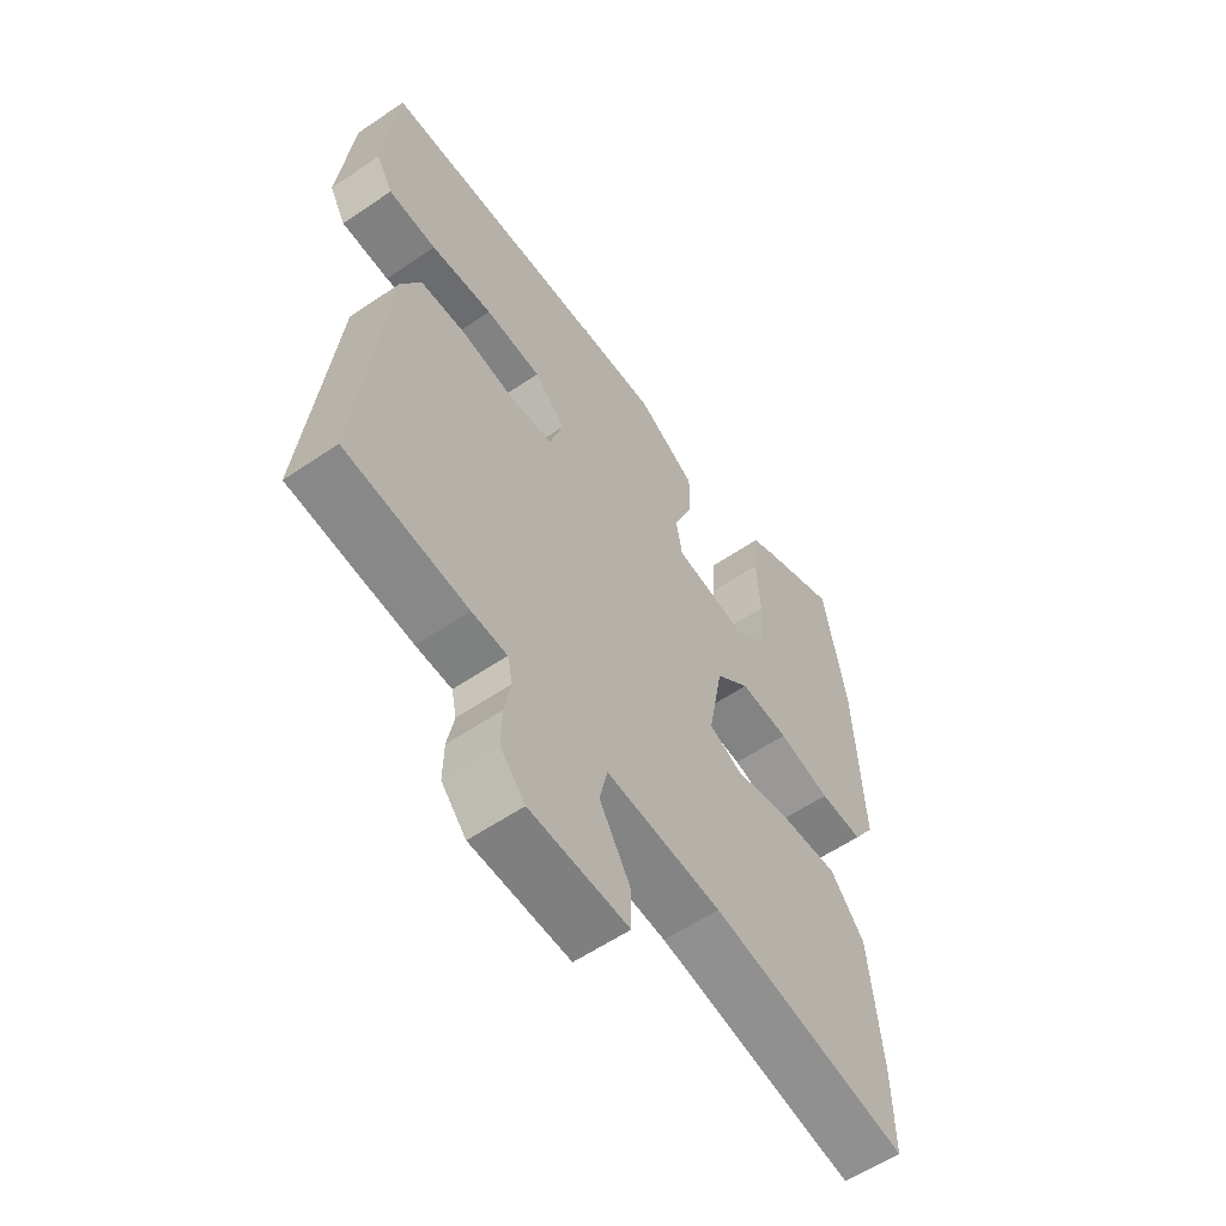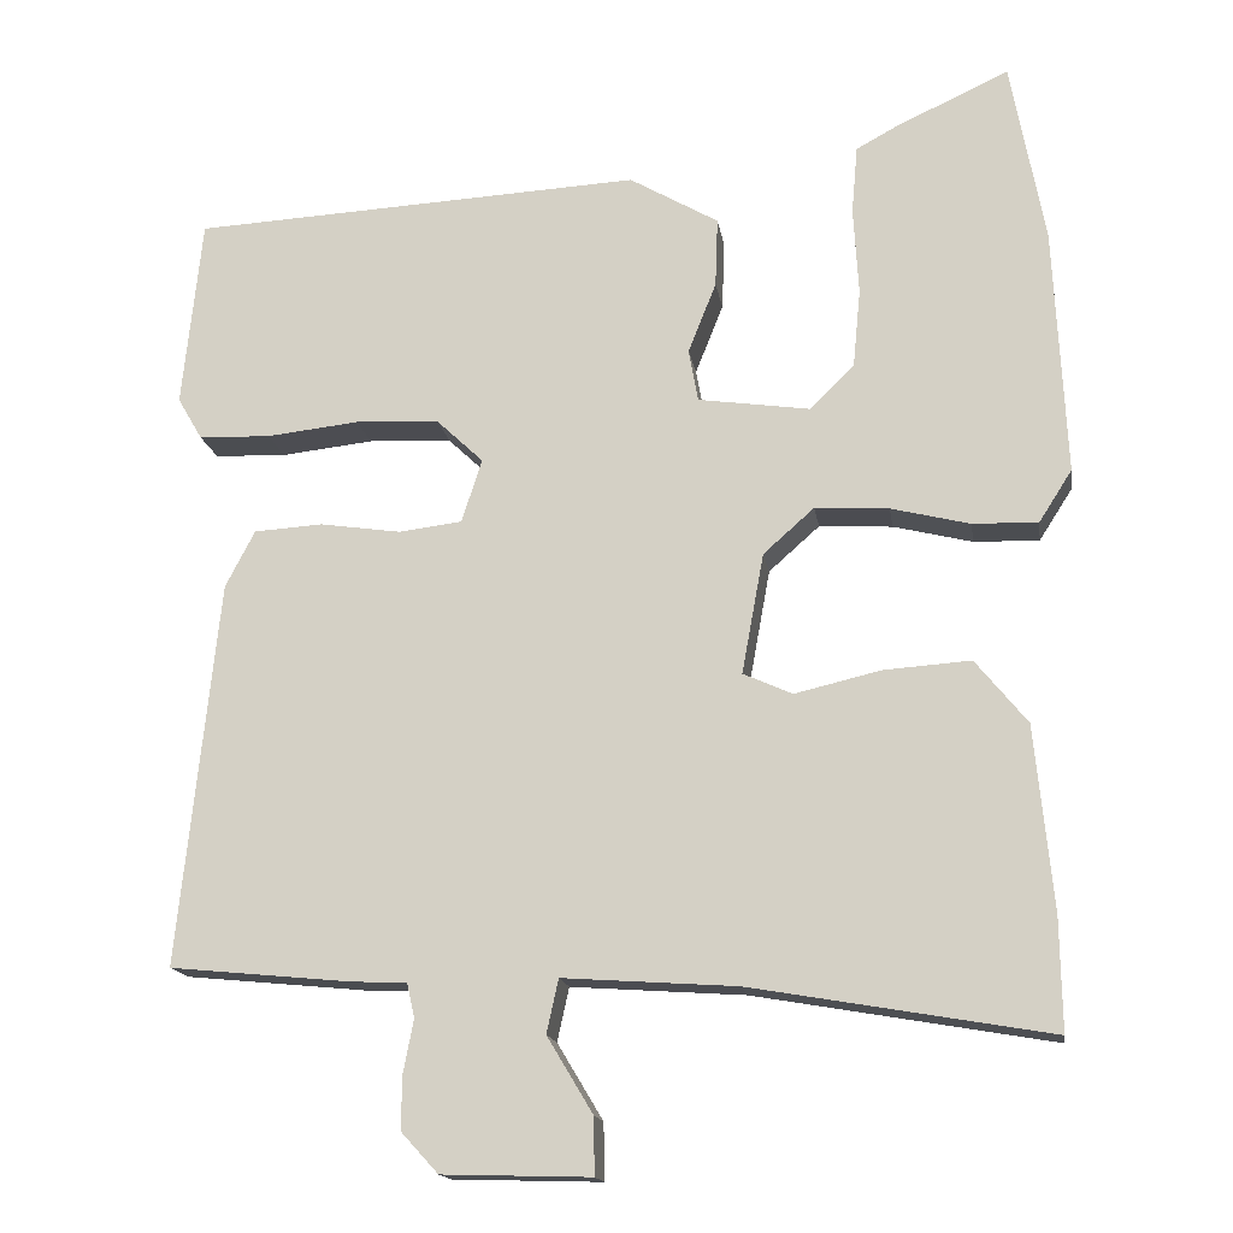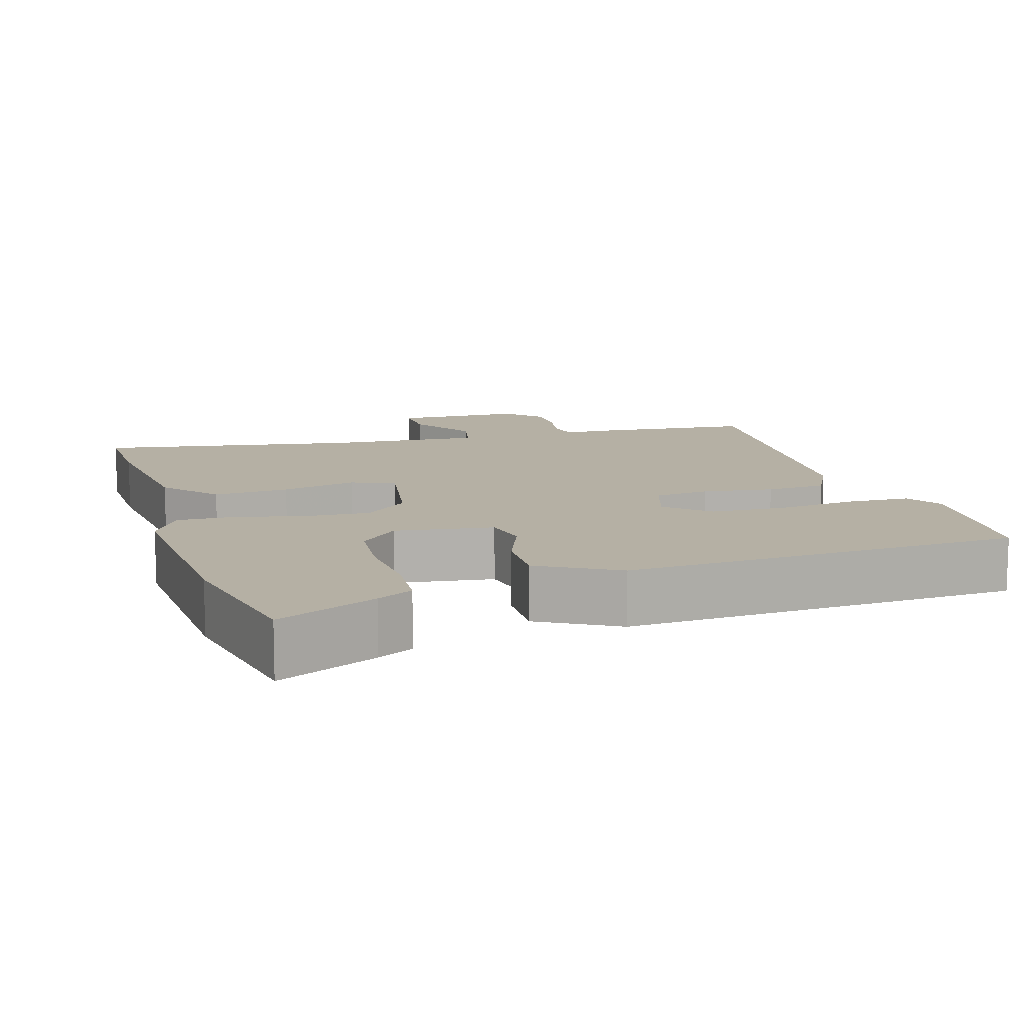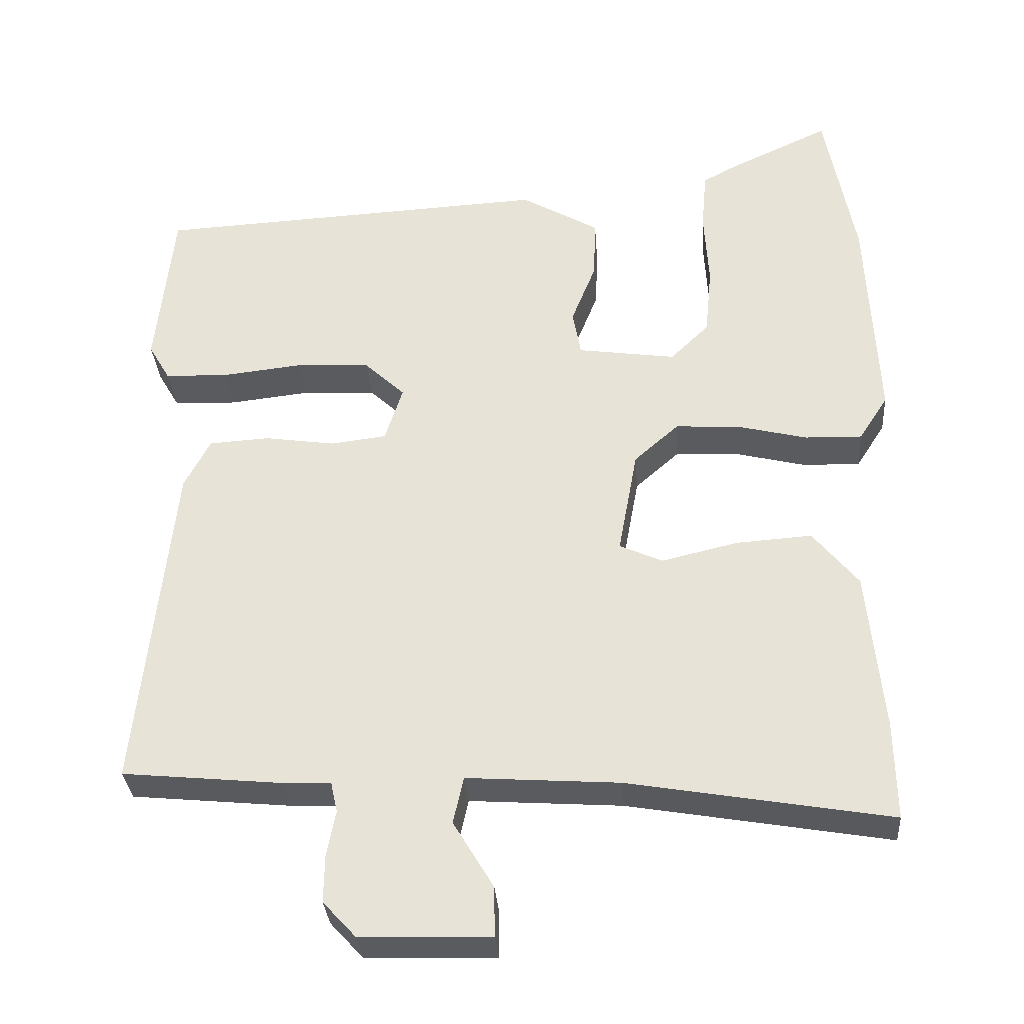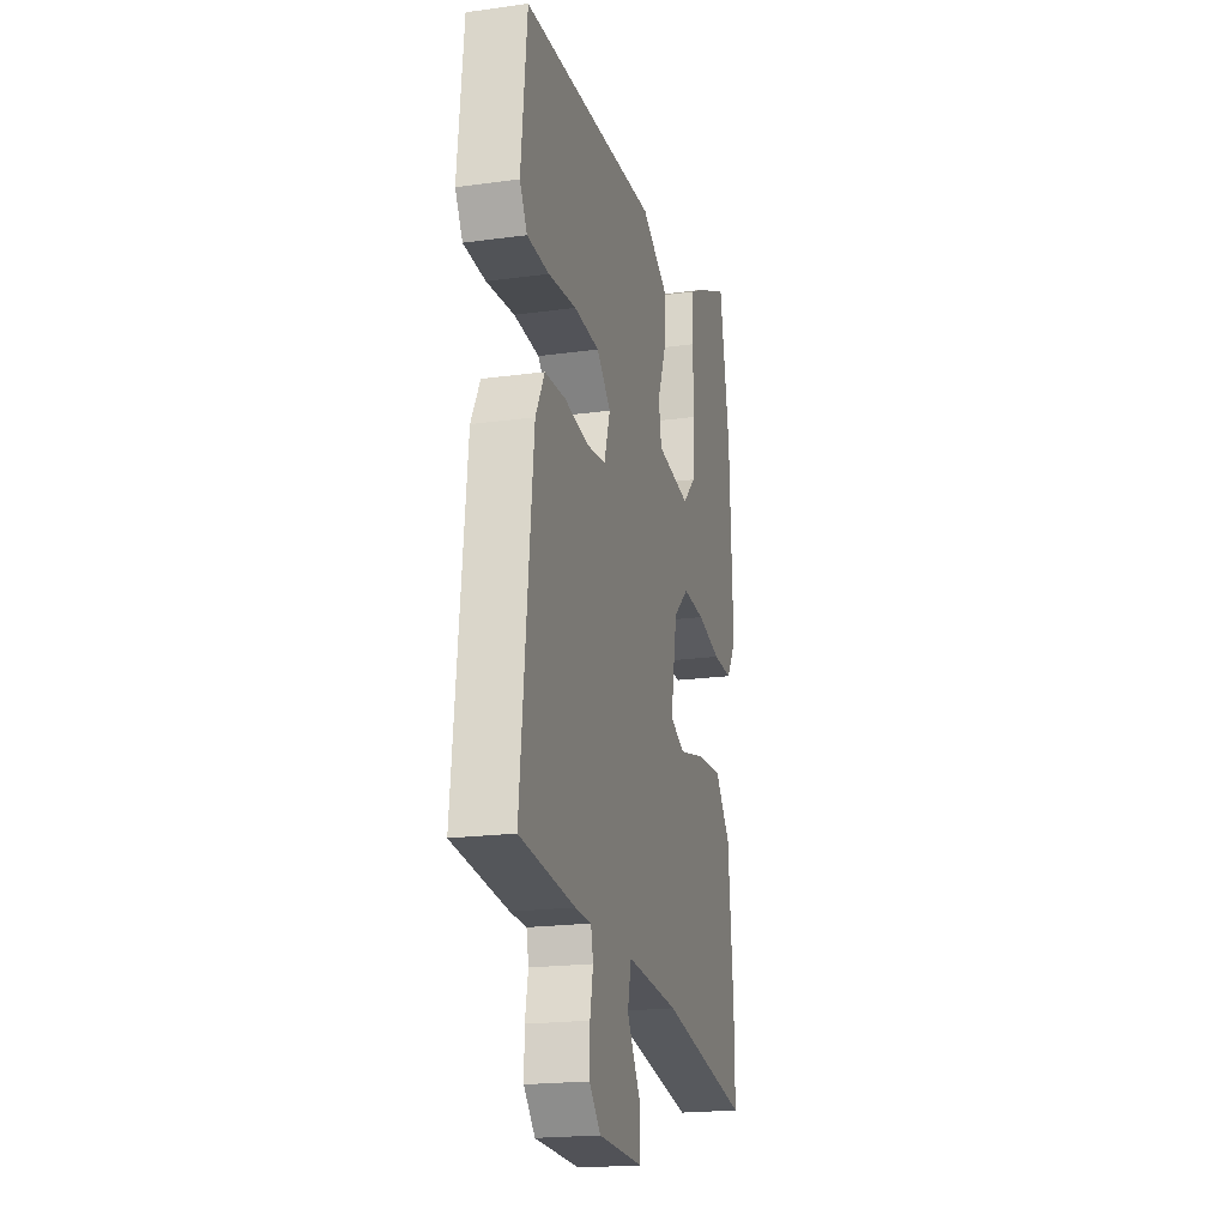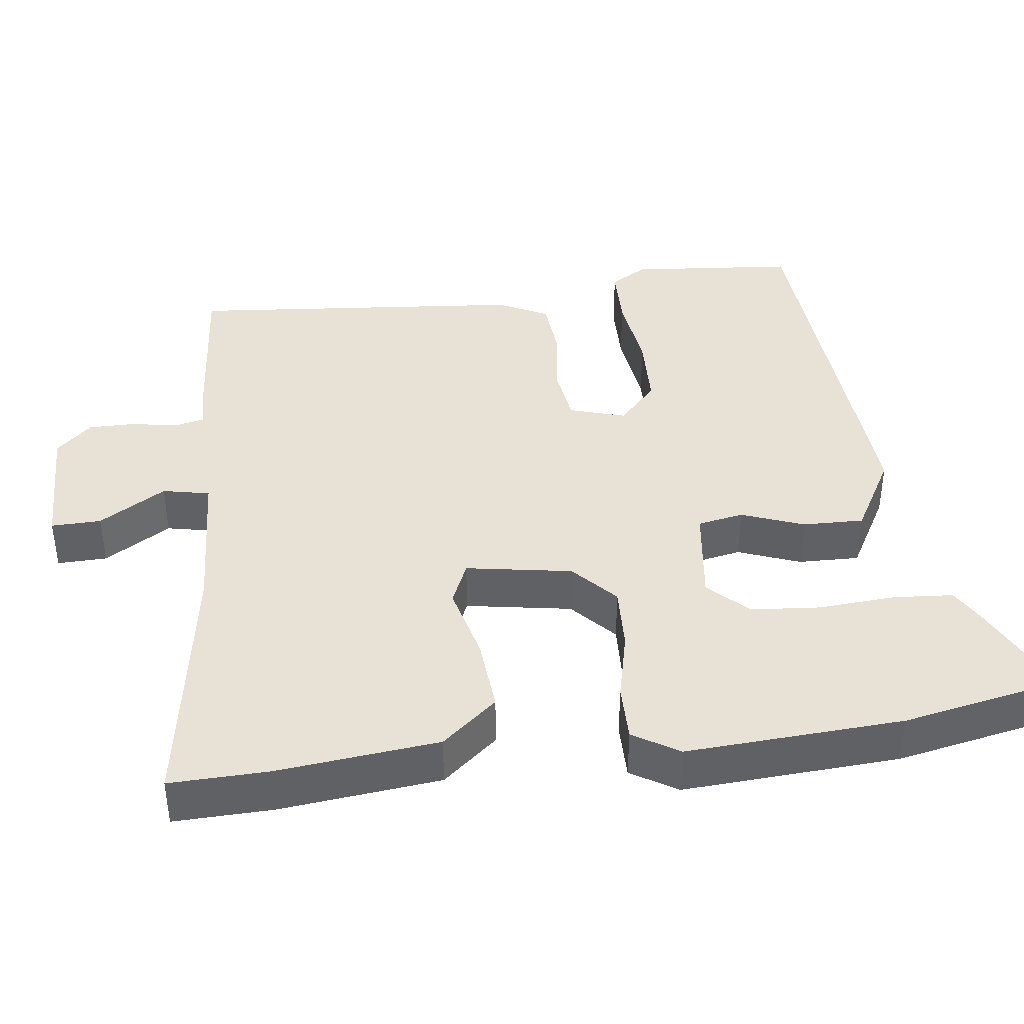
<metadata>
{"format":"obj","ext":"obj","renderer":"f3d","projection":"perspective","resolution":1024,"background":"white","views":[{"elev":-58.6,"azim":125.0,"up":"+Z"},{"elev":-15.9,"azim":-171.2,"up":"+Z"},{"elev":11.6,"azim":-17.4,"up":"+Y"},{"elev":-32.3,"azim":-175.8,"up":"+Z"},{"elev":-19.9,"azim":104.2,"up":"+Z"},{"elev":40.1,"azim":-98.0,"up":"+Y"}]}
</metadata>
<code>
v -0.523 0.07 0.377
v -0.483 0.07 0.592
v -0.349 0.07 0.53
v -0.301 0.07 0.504
v -0.294 0.07 0.423
v -0.3 0.07 0.32
v -0.291 0.07 0.227
v -0.239 0.07 0.176
v -0.107 0.07 0.195
v -0.096 0.07 0.257
v -0.129 0.07 0.34
v -0.132 0.07 0.422
v -0.027 0.07 0.483
v 0.506 0.07 0.455
v 0.529 0.07 0.231
v 0.5 0.07 0.181
v 0.415 0.07 0.178
v 0.306 0.07 0.19
v 0.207 0.07 0.185
v 0.152 0.07 0.133
v 0.176 0.07 0.058
v 0.251 0.07 0.049
v 0.346 0.07 0.063
v 0.427 0.07 0.058
v 0.462 0.07 -0.009
v 0.509 0.07 -0.463
v 0.293 0.07 -0.484
v 0.23 0.07 -0.486
v 0.221 0.07 -0.527
v 0.233 0.07 -0.589
v 0.234 0.07 -0.652
v 0.19 0.07 -0.7
v 0.015 0.07 -0.705
v 0.016 0.07 -0.638
v 0.07 0.07 -0.548
v 0.056 0.07 -0.485
v -0.149 0.07 -0.499
v -0.501 0.07 -0.56
v -0.499 0.07 -0.428
v -0.478 0.07 -0.211
v -0.417 0.07 -0.136
v -0.315 0.07 -0.143
v -0.213 0.07 -0.167
v -0.155 0.07 -0.141
v -0.181 0.07 0.001
v -0.241 0.07 0.054
v -0.328 0.07 0.049
v -0.421 0.07 0.026
v -0.498 0.07 0.024
v -0.537 0.07 0.085
v -0.523 0 0.377
v -0.483 0 0.592
v -0.349 0 0.53
v -0.301 0 0.504
v -0.294 0 0.423
v -0.3 0 0.32
v -0.291 0 0.227
v -0.239 0 0.176
v -0.107 0 0.195
v -0.096 0 0.257
v -0.129 0 0.34
v -0.132 0 0.422
v -0.027 0 0.483
v 0.506 0 0.455
v 0.529 0 0.231
v 0.5 0 0.181
v 0.415 0 0.178
v 0.306 0 0.19
v 0.207 0 0.185
v 0.152 0 0.133
v 0.176 0 0.058
v 0.251 0 0.049
v 0.346 0 0.063
v 0.427 0 0.058
v 0.462 0 -0.009
v 0.509 0 -0.463
v 0.293 0 -0.484
v 0.23 0 -0.486
v 0.221 0 -0.527
v 0.233 0 -0.589
v 0.234 0 -0.652
v 0.19 0 -0.7
v 0.015 0 -0.705
v 0.016 0 -0.638
v 0.07 0 -0.548
v 0.056 0 -0.485
v -0.149 0 -0.499
v -0.501 0 -0.56
v -0.499 0 -0.428
v -0.478 0 -0.211
v -0.417 0 -0.136
v -0.315 0 -0.143
v -0.213 0 -0.167
v -0.155 0 -0.141
v -0.181 0 0.001
v -0.241 0 0.054
v -0.328 0 0.049
v -0.421 0 0.026
v -0.498 0 0.024
v -0.537 0 0.085
f 47 48 49 50
f 46 47 50 1
f 45 46 1 2
f 40 41 42 43
f 38 39 40 43
f 37 38 43 44
f 36 37 44
f 32 33 34 35
f 32 35 36
f 29 30 31 32
f 29 32 36 44
f 25 26 27 28
f 23 24 25 28
f 22 23 28 29
f 21 22 29 44
f 15 16 17 18
f 15 18 19
f 14 15 19
f 13 14 19
f 10 11 12 13
f 9 10 13 19
f 8 9 19 20
f 3 4 5 6
f 3 6 7
f 2 3 7
f 45 2 7
f 20 21 44 45
f 8 20 45
f 7 8 45
f 100 99 98 97
f 51 100 97 96
f 52 51 96 95
f 93 92 91 90
f 93 90 89 88
f 94 93 88 87
f 94 87 86
f 85 84 83 82
f 86 85 82
f 82 81 80 79
f 94 86 82 79
f 78 77 76 75
f 78 75 74 73
f 79 78 73 72
f 94 79 72 71
f 68 67 66 65
f 69 68 65
f 69 65 64
f 69 64 63
f 63 62 61 60
f 69 63 60 59
f 70 69 59 58
f 56 55 54 53
f 57 56 53
f 57 53 52
f 57 52 95
f 95 94 71 70
f 95 70 58
f 95 58 57
f 1 51 52 2
f 2 52 53 3
f 3 53 54 4
f 4 54 55 5
f 5 55 56 6
f 6 56 57 7
f 7 57 58 8
f 8 58 59 9
f 9 59 60 10
f 10 60 61 11
f 11 61 62 12
f 12 62 63 13
f 13 63 64 14
f 14 64 65 15
f 15 65 66 16
f 16 66 67 17
f 17 67 68 18
f 18 68 69 19
f 19 69 70 20
f 20 70 71 21
f 21 71 72 22
f 22 72 73 23
f 23 73 74 24
f 24 74 75 25
f 25 75 76 26
f 26 76 77 27
f 27 77 78 28
f 28 78 79 29
f 29 79 80 30
f 30 80 81 31
f 31 81 82 32
f 32 82 83 33
f 33 83 84 34
f 34 84 85 35
f 35 85 86 36
f 36 86 87 37
f 37 87 88 38
f 38 88 89 39
f 39 89 90 40
f 40 90 91 41
f 41 91 92 42
f 42 92 93 43
f 43 93 94 44
f 44 94 95 45
f 45 95 96 46
f 46 96 97 47
f 47 97 98 48
f 48 98 99 49
f 49 99 100 50
f 50 100 51 1

</code>
